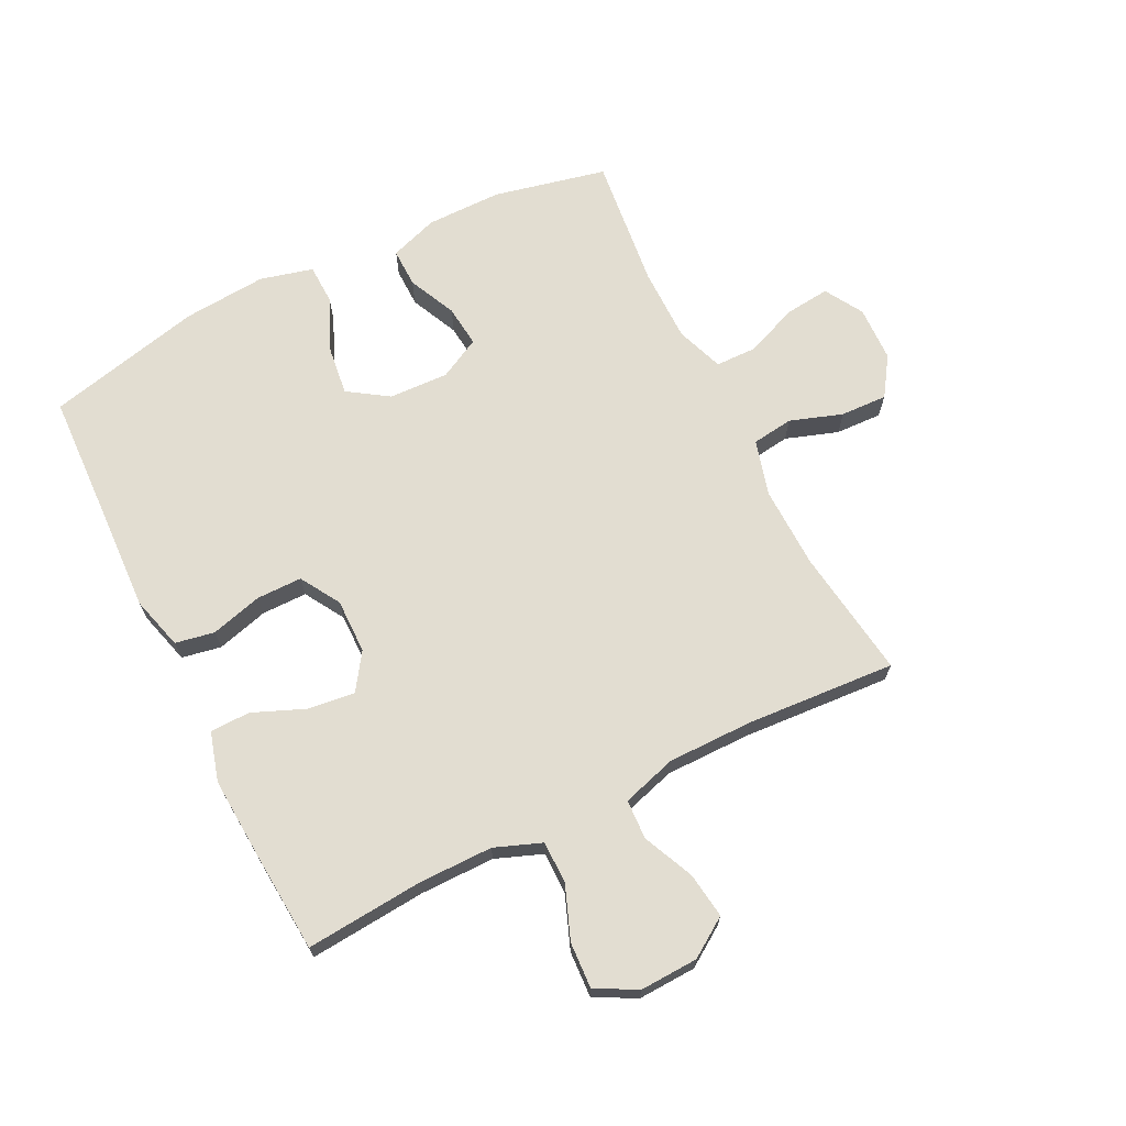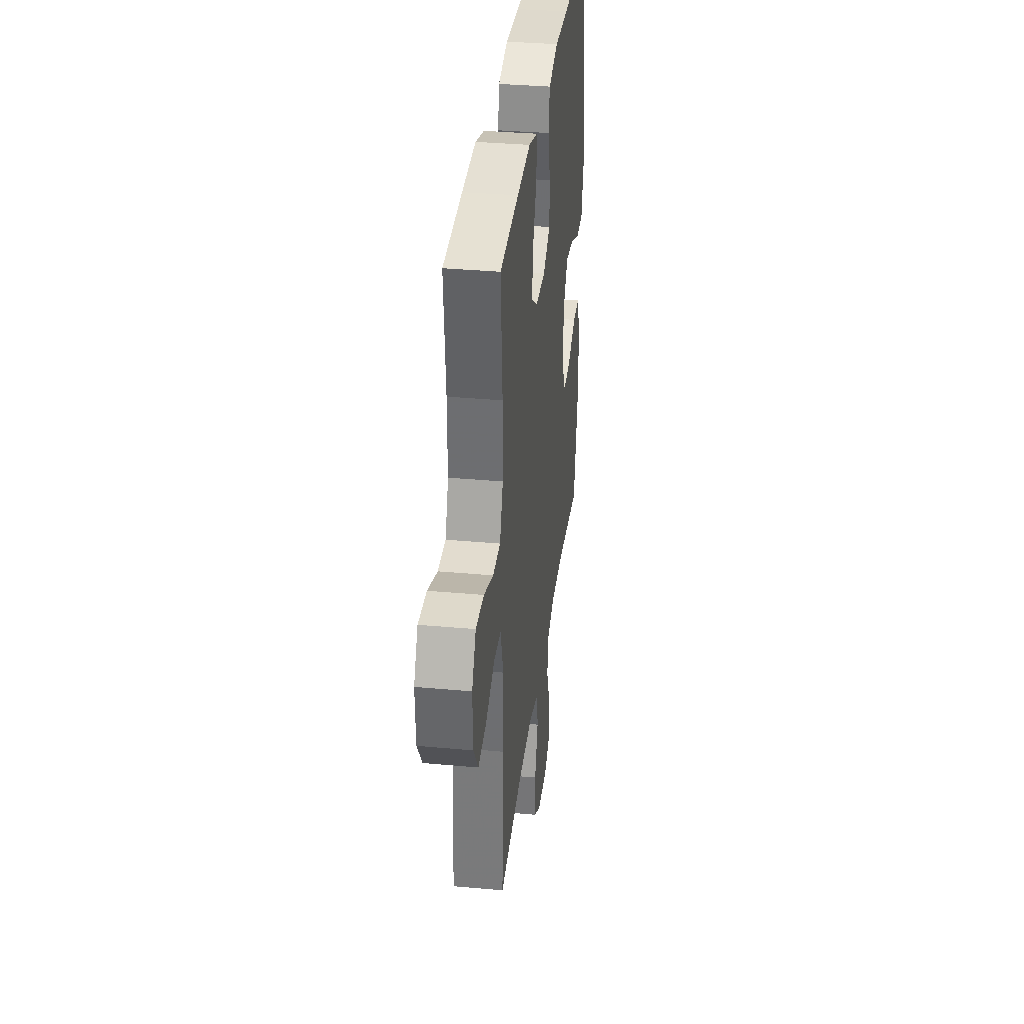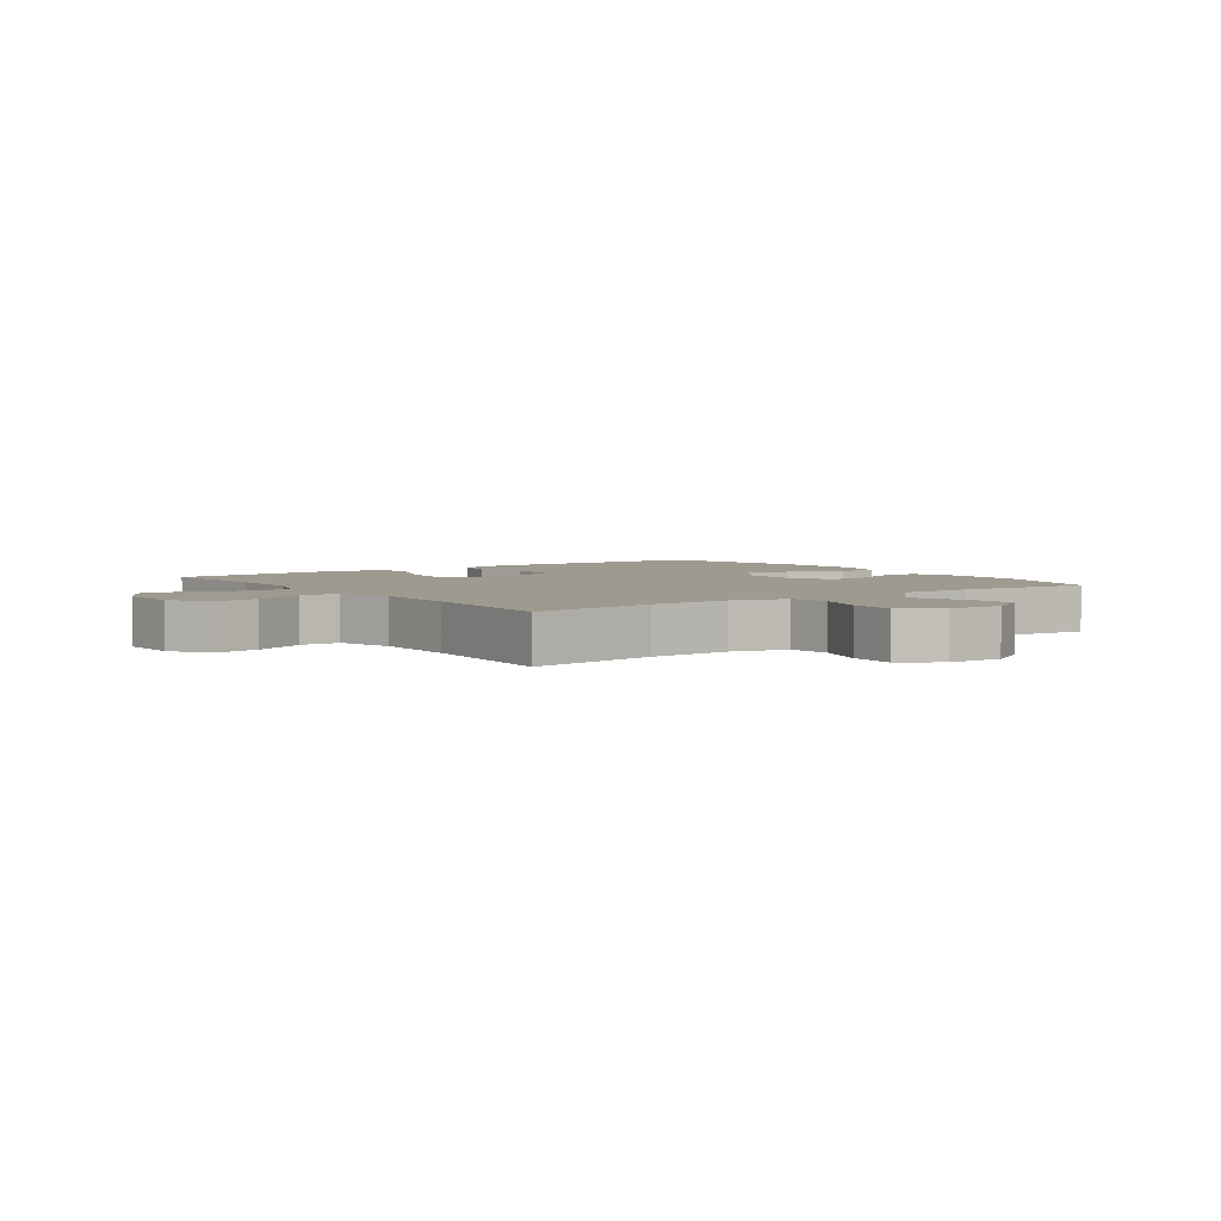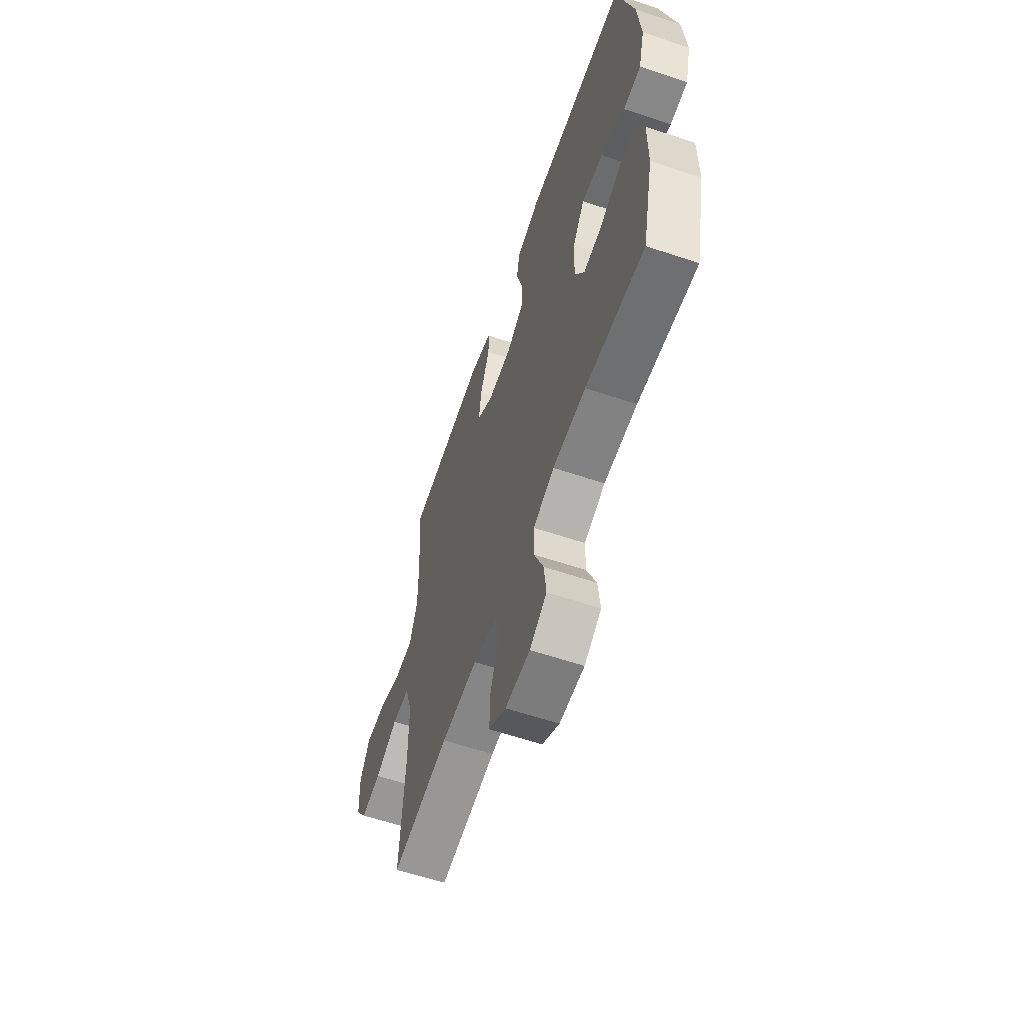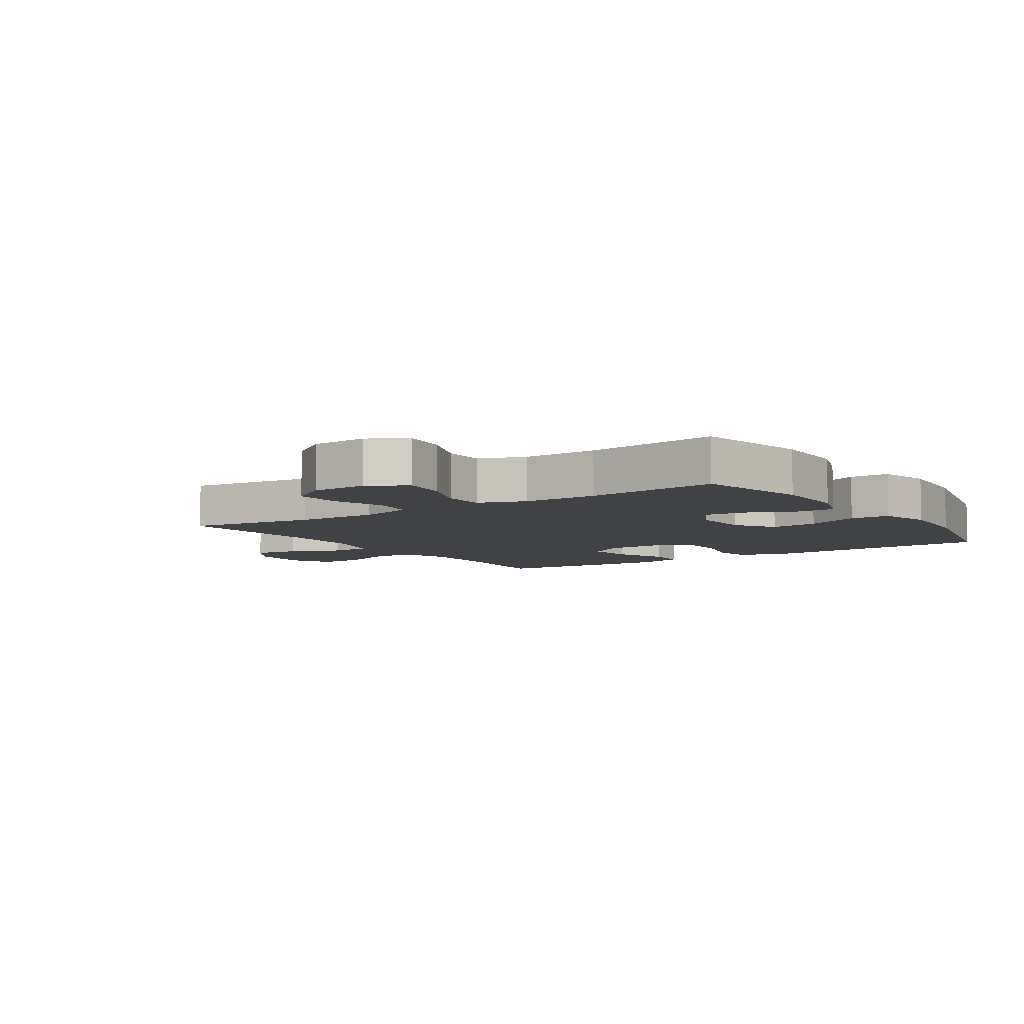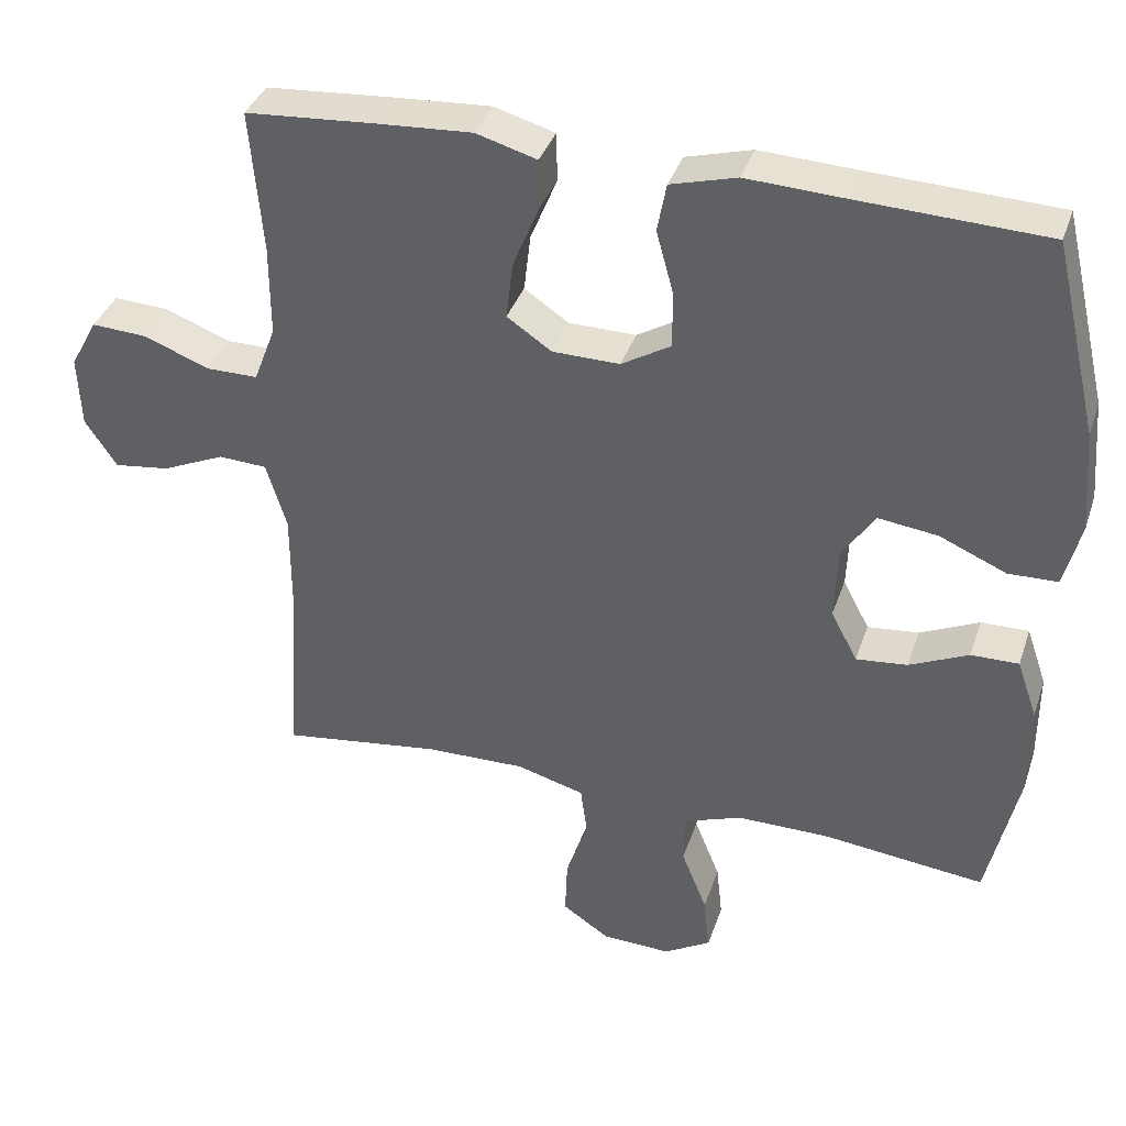
<metadata>
{"format":"obj","ext":"obj","renderer":"f3d","projection":"perspective","resolution":1024,"background":"white","views":[{"elev":68.5,"azim":63.5,"up":"+Y"},{"elev":34.7,"azim":97.0,"up":"+Z"},{"elev":3.9,"azim":144.1,"up":"+Y"},{"elev":-60.7,"azim":-108.9,"up":"+Z"},{"elev":-6.7,"azim":-146.1,"up":"+Y"},{"elev":37.2,"azim":-162.3,"up":"+Z"}]}
</metadata>
<code>
v 0.5 0.07 -0.5
v 0.289 0.07 -0.471
v 0.156 0.07 -0.468
v 0.066 0.07 -0.493
v 0.057 0.07 -0.56
v 0.086 0.07 -0.645
v 0.089 0.07 -0.721
v 0.026 0.07 -0.763
v -0.065 0.07 -0.766
v -0.127 0.07 -0.729
v -0.119 0.07 -0.656
v -0.085 0.07 -0.571
v -0.086 0.07 -0.504
v -0.163 0.07 -0.476
v -0.284 0.07 -0.476
v -0.5 0.07 -0.5
v -0.541 0.07 -0.317
v -0.541 0.07 -0.193
v -0.514 0.07 -0.115
v -0.451 0.07 -0.116
v -0.373 0.07 -0.152
v -0.305 0.07 -0.159
v -0.27 0.07 -0.092
v -0.274 0.07 0.005
v -0.317 0.07 0.07
v -0.396 0.07 0.06
v -0.484 0.07 0.022
v -0.549 0.07 0.024
v -0.571 0.07 0.11
v -0.56 0.07 0.246
v -0.5 0.07 0.5
v -0.251 0.07 0.51
v -0.123 0.07 0.516
v -0.036 0.07 0.492
v -0.024 0.07 0.428
v -0.047 0.07 0.344
v -0.047 0.07 0.27
v 0.018 0.07 0.231
v 0.107 0.07 0.232
v 0.166 0.07 0.272
v 0.157 0.07 0.348
v 0.122 0.07 0.433
v 0.123 0.07 0.498
v 0.203 0.07 0.521
v 0.328 0.07 0.513
v 0.5 0.07 0.5
v 0.484 0.07 0.31
v 0.484 0.07 0.189
v 0.513 0.07 0.113
v 0.582 0.07 0.113
v 0.668 0.07 0.146
v 0.742 0.07 0.15
v 0.778 0.07 0.084
v 0.774 0.07 -0.011
v 0.732 0.07 -0.074
v 0.658 0.07 -0.064
v 0.575 0.07 -0.027
v 0.511 0.07 -0.03
v 0.484 0.07 -0.119
v 0.484 0.07 -0.257
v 0.5 0 -0.5
v 0.289 0 -0.471
v 0.156 0 -0.468
v 0.066 0 -0.493
v 0.057 0 -0.56
v 0.086 0 -0.645
v 0.089 0 -0.721
v 0.026 0 -0.763
v -0.065 0 -0.766
v -0.127 0 -0.729
v -0.119 0 -0.656
v -0.085 0 -0.571
v -0.086 0 -0.504
v -0.163 0 -0.476
v -0.284 0 -0.476
v -0.5 0 -0.5
v -0.541 0 -0.317
v -0.541 0 -0.193
v -0.514 0 -0.115
v -0.451 0 -0.116
v -0.373 0 -0.152
v -0.305 0 -0.159
v -0.27 0 -0.092
v -0.274 0 0.005
v -0.317 0 0.07
v -0.396 0 0.06
v -0.484 0 0.022
v -0.549 0 0.024
v -0.571 0 0.11
v -0.56 0 0.246
v -0.5 0 0.5
v -0.251 0 0.51
v -0.123 0 0.516
v -0.036 0 0.492
v -0.024 0 0.428
v -0.047 0 0.344
v -0.047 0 0.27
v 0.018 0 0.231
v 0.107 0 0.232
v 0.166 0 0.272
v 0.157 0 0.348
v 0.122 0 0.433
v 0.123 0 0.498
v 0.203 0 0.521
v 0.328 0 0.513
v 0.5 0 0.5
v 0.484 0 0.31
v 0.484 0 0.189
v 0.513 0 0.113
v 0.582 0 0.113
v 0.668 0 0.146
v 0.742 0 0.15
v 0.778 0 0.084
v 0.774 0 -0.011
v 0.732 0 -0.074
v 0.658 0 -0.064
v 0.575 0 -0.027
v 0.511 0 -0.03
v 0.484 0 -0.119
v 0.484 0 -0.257
f 54 55 56 57
f 54 57 58
f 53 54 58
f 50 51 52 53
f 49 50 53 58
f 48 49 58 59
f 44 45 46 47
f 44 47 48
f 41 42 43 44
f 40 41 44 48
f 39 40 48 59
f 33 34 35 36
f 32 33 36 37
f 31 32 37
f 30 31 37 38
f 26 27 28 29
f 25 26 29 30
f 18 19 20 21
f 18 21 22
f 15 16 17 18
f 14 15 18 22
f 13 14 22 23
f 9 10 11 12
f 9 12 13
f 8 9 13
f 5 6 7 8
f 4 5 8 13
f 3 4 13 23
f 60 1 2
f 38 39 59 60
f 25 30 38 60
f 24 25 60 2
f 2 3 23 24
f 117 116 115 114
f 118 117 114
f 118 114 113
f 113 112 111 110
f 118 113 110 109
f 119 118 109 108
f 107 106 105 104
f 108 107 104
f 104 103 102 101
f 108 104 101 100
f 119 108 100 99
f 96 95 94 93
f 97 96 93 92
f 97 92 91
f 98 97 91 90
f 89 88 87 86
f 90 89 86 85
f 81 80 79 78
f 82 81 78
f 78 77 76 75
f 82 78 75 74
f 83 82 74 73
f 72 71 70 69
f 73 72 69
f 73 69 68
f 68 67 66 65
f 73 68 65 64
f 83 73 64 63
f 62 61 120
f 120 119 99 98
f 120 98 90 85
f 62 120 85 84
f 84 83 63 62
f 1 61 62 2
f 2 62 63 3
f 3 63 64 4
f 4 64 65 5
f 5 65 66 6
f 6 66 67 7
f 7 67 68 8
f 8 68 69 9
f 9 69 70 10
f 10 70 71 11
f 11 71 72 12
f 12 72 73 13
f 13 73 74 14
f 14 74 75 15
f 15 75 76 16
f 16 76 77 17
f 17 77 78 18
f 18 78 79 19
f 19 79 80 20
f 20 80 81 21
f 21 81 82 22
f 22 82 83 23
f 23 83 84 24
f 24 84 85 25
f 25 85 86 26
f 26 86 87 27
f 27 87 88 28
f 28 88 89 29
f 29 89 90 30
f 30 90 91 31
f 31 91 92 32
f 32 92 93 33
f 33 93 94 34
f 34 94 95 35
f 35 95 96 36
f 36 96 97 37
f 37 97 98 38
f 38 98 99 39
f 39 99 100 40
f 40 100 101 41
f 41 101 102 42
f 42 102 103 43
f 43 103 104 44
f 44 104 105 45
f 45 105 106 46
f 46 106 107 47
f 47 107 108 48
f 48 108 109 49
f 49 109 110 50
f 50 110 111 51
f 51 111 112 52
f 52 112 113 53
f 53 113 114 54
f 54 114 115 55
f 55 115 116 56
f 56 116 117 57
f 57 117 118 58
f 58 118 119 59
f 59 119 120 60
f 60 120 61 1

</code>
